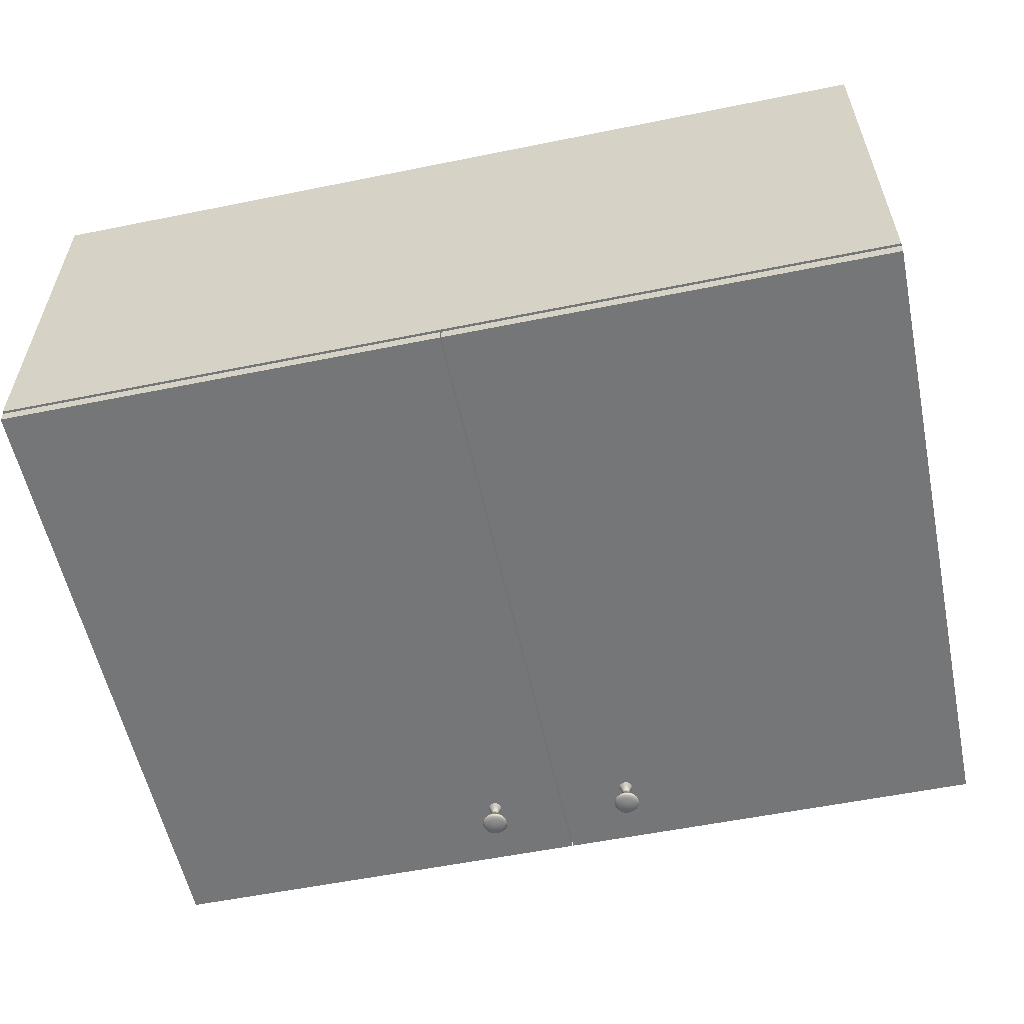
<metadata>
{"format":"obj","ext":"obj","renderer":"f3d","projection":"perspective","resolution":1024,"background":"white","views":[{"elev":-56.8,"azim":-168.1,"up":"+Z"}]}
</metadata>
<code>
g Corps_1
v 369.4 145 995
v 369.4 145 959
v 369.4 205 959
v 369.4 205 995
v 408.1 203.6 993
v 408.1 146.4 993
v 408.1 146.4 959
v 408.1 203.6 959
v 409.4 205 959
v 370.8 203.6 959
v 409.4 145 959
v 409.4 145 995
v 370.8 146.4 959
v 409.4 205 995
v 370.8 146.4 993
v 370.8 203.6 993
f 3 2 1
f 4 3 1
f 7 6 5
f 8 7 5
f 10 3 9
f 8 10 9
f 1 2 11
f 12 1 11
f 13 2 3
f 10 13 3
f 14 12 11
f 9 14 11
f 8 9 11
f 7 8 11
f 9 3 4
f 14 9 4
f 5 6 15
f 16 5 15
f 11 2 13
f 7 11 13
f 8 5 16
f 10 8 16
f 13 15 6
f 7 13 6
f 12 14 4
f 1 12 4
f 10 16 15
f 13 10 15
g sweethome3d_hinge_1_2
v 369.7 200.6 957.8
v 369.7 201.3 957.8
v 369.7 201.3 958.3
v 369.7 200.6 958.3
v 370 201.3 958.3
v 370 200.6 958.3
v 370 201.3 957.8
v 370 200.6 957.8
f 19 18 17
f 20 19 17
f 21 19 20
f 22 21 20
f 23 21 22
f 24 23 22
g sweethome3d_opening_on_hinge_1_door_3
v 409.4 145 957.7
v 369.5 145 957.7
v 369.5 145 958.7
v 409.4 145 958.7
v 369.5 204.9 958.7
v 409.4 204.9 958.7
v 409.4 204.9 957.7
v 369.5 204.9 957.7
f 27 26 25
f 28 27 25
f 29 27 28
f 30 29 28
f 30 28 25
f 31 30 25
f 32 26 27
f 29 32 27
f 30 31 32
f 29 30 32
f 31 25 26
f 32 31 26
g sweethome3d_opening_on_hinge_1_handle_16_4
v 402.3 151.1 957.7
v 402.5 150.9 957.7
v 402.6 151 957.5
v 402.4 151.2 957.5
v 402.6 151.1 957.3
v 402.5 151.2 957.3
v 402.6 151.2 957
v 402.5 151.3 957
v 402.6 151.2 956.7
v 402.5 151.3 956.7
v 402.6 151 956.4
v 402.4 151.1 956.4
v 402.5 150.7 956
v 402.2 150.9 956
v 402.4 150.5 955.7
v 402 150.7 955.7
v 402.3 150.4 955.5
v 401.9 150.7 955.5
v 402.4 150.5 955.3
v 402 150.7 955.3
v 402.5 150.7 955.1
v 402.2 150.9 955.1
v 402.6 151.1 955
v 402.5 151.2 955
v 402.8 151.6 954.9
v 402.8 150.9 957.7
v 402.8 151 957.5
v 402.8 151.1 957.3
v 402.8 151.2 957
v 402.8 151.2 956.7
v 402.8 150.9 956.4
v 402.8 150.7 956
v 402.8 150.4 955.7
v 402.8 150.3 955.5
v 402.8 150.4 955.3
v 402.8 150.7 955.1
v 402.8 151.1 955
v 403 150.9 957.7
v 403 151 957.5
v 402.9 151.1 957.3
v 402.9 151.2 957
v 402.9 151.2 956.7
v 403 151 956.4
v 403.1 150.7 956
v 403.2 150.5 955.7
v 403.2 150.4 955.5
v 403.2 150.5 955.3
v 403.1 150.7 955.1
v 403 151.1 955
v 403.2 151.1 957.7
v 403.2 151.2 957.5
v 403.1 151.2 957.3
v 403 151.3 957
v 403.1 151.3 956.7
v 403.2 151.1 956.4
v 403.4 150.9 956
v 403.6 150.7 955.7
v 403.6 150.7 955.5
v 403.6 150.7 955.3
v 403.4 150.9 955.1
v 403.1 151.2 955
v 403.4 151.3 957.7
v 403.3 151.3 957.5
v 403.2 151.4 957.3
v 403.1 151.4 957
v 403.1 151.4 956.7
v 403.3 151.3 956.4
v 403.6 151.2 956
v 403.8 151.1 955.7
v 403.9 151.1 955.5
v 403.8 151.1 955.3
v 403.6 151.2 955.1
v 403.2 151.4 955
v 403.4 151.6 957.7
v 403.3 151.6 957.5
v 403.2 151.6 957.3
v 403.1 151.6 957
v 403.2 151.6 956.7
v 403.4 151.6 956.4
v 403.6 151.6 956
v 403.9 151.6 955.7
v 404 151.6 955.5
v 403.9 151.6 955.3
v 403.6 151.6 955.1
v 403.2 151.6 955
v 403.4 151.8 957.7
v 403.3 151.8 957.5
v 403.2 151.7 957.3
v 403.1 151.7 957
v 403.1 151.7 956.7
v 403.3 151.8 956.4
v 403.6 151.9 956
v 403.8 152 955.7
v 403.9 152 955.5
v 403.8 152 955.3
v 403.6 151.9 955.1
v 403.2 151.7 955
v 403.2 152 957.7
v 403.2 151.9 957.5
v 403.1 151.9 957.3
v 403 151.8 957
v 403.1 151.8 956.7
v 403.2 152 956.4
v 403.4 152.2 956
v 403.6 152.4 955.7
v 403.6 152.5 955.5
v 403.6 152.4 955.3
v 403.4 152.2 955.1
v 403.1 151.9 955
v 403 152.2 957.7
v 403 152.1 957.5
v 402.9 152 957.3
v 402.9 151.9 957
v 402.9 151.9 956.7
v 403 152.1 956.4
v 403.1 152.4 956
v 403.2 152.6 955.7
v 403.2 152.7 955.5
v 403.2 152.6 955.3
v 403.1 152.4 955.1
v 403 152 955
v 402.8 152.2 957.7
v 402.8 152.1 957.5
v 402.8 152 957.3
v 402.8 151.9 957
v 402.8 152 956.7
v 402.8 152.2 956.4
v 402.8 152.4 956
v 402.8 152.7 955.7
v 402.8 152.8 955.5
v 402.8 152.7 955.3
v 402.8 152.4 955.1
v 402.8 152 955
v 402.5 152.2 957.7
v 402.6 152.1 957.5
v 402.6 152 957.3
v 402.6 151.9 957
v 402.6 151.9 956.7
v 402.6 152.1 956.4
v 402.5 152.4 956
v 402.4 152.6 955.7
v 402.3 152.7 955.5
v 402.4 152.6 955.3
v 402.5 152.4 955.1
v 402.6 152 955
v 402.3 152 957.7
v 402.4 151.9 957.5
v 402.5 151.9 957.3
v 402.5 151.8 957
v 402.5 151.8 956.7
v 402.4 152 956.4
v 402.2 152.2 956
v 402 152.4 955.7
v 401.9 152.5 955.5
v 402 152.4 955.3
v 402.2 152.2 955.1
v 402.5 151.9 955
v 402.2 151.8 957.7
v 402.3 151.8 957.5
v 402.4 151.7 957.3
v 402.5 151.7 957
v 402.4 151.7 956.7
v 402.2 151.8 956.4
v 402 151.9 956
v 401.8 152 955.7
v 401.7 152 955.5
v 401.8 152 955.3
v 402 151.9 955.1
v 402.4 151.7 955
v 402.1 151.6 957.7
v 402.3 151.6 957.5
v 402.4 151.6 957.3
v 402.4 151.6 957
v 402.4 151.6 956.7
v 402.2 151.6 956.4
v 401.9 151.6 956
v 401.7 151.6 955.7
v 401.6 151.6 955.5
v 401.7 151.6 955.3
v 401.9 151.6 955.1
v 402.3 151.6 955
v 402.2 151.3 957.7
v 402.3 151.3 957.5
v 402.4 151.4 957.3
v 402.5 151.4 957
v 402.4 151.4 956.7
v 402.2 151.3 956.4
v 402 151.2 956
v 401.8 151.1 955.7
v 401.7 151.1 955.5
v 401.8 151.1 955.3
v 402 151.2 955.1
v 402.4 151.4 955
f 35 34 33
f 36 35 33
f 37 35 36
f 38 37 36
f 39 37 38
f 40 39 38
f 41 39 40
f 42 41 40
f 43 41 42
f 44 43 42
f 45 43 44
f 46 45 44
f 47 45 46
f 48 47 46
f 49 47 48
f 50 49 48
f 51 49 50
f 52 51 50
f 53 51 52
f 54 53 52
f 55 53 54
f 56 55 54
f 57 55 56
f 59 58 34
f 35 59 34
f 60 59 35
f 37 60 35
f 61 60 37
f 39 61 37
f 62 61 39
f 41 62 39
f 63 62 41
f 43 63 41
f 64 63 43
f 45 64 43
f 65 64 45
f 47 65 45
f 66 65 47
f 49 66 47
f 67 66 49
f 51 67 49
f 68 67 51
f 53 68 51
f 69 68 53
f 55 69 53
f 71 70 58
f 59 71 58
f 72 71 59
f 60 72 59
f 73 72 60
f 61 73 60
f 74 73 61
f 62 74 61
f 75 74 62
f 63 75 62
f 76 75 63
f 64 76 63
f 77 76 64
f 65 77 64
f 78 77 65
f 66 78 65
f 79 78 66
f 67 79 66
f 80 79 67
f 68 80 67
f 81 80 68
f 69 81 68
f 83 82 70
f 71 83 70
f 84 83 71
f 72 84 71
f 85 84 72
f 73 85 72
f 86 85 73
f 74 86 73
f 87 86 74
f 75 87 74
f 88 87 75
f 76 88 75
f 89 88 76
f 77 89 76
f 90 89 77
f 78 90 77
f 91 90 78
f 79 91 78
f 92 91 79
f 80 92 79
f 93 92 80
f 81 93 80
f 95 94 82
f 83 95 82
f 96 95 83
f 84 96 83
f 97 96 84
f 85 97 84
f 98 97 85
f 86 98 85
f 99 98 86
f 87 99 86
f 100 99 87
f 88 100 87
f 101 100 88
f 89 101 88
f 102 101 89
f 90 102 89
f 103 102 90
f 91 103 90
f 104 103 91
f 92 104 91
f 105 104 92
f 93 105 92
f 107 106 94
f 95 107 94
f 108 107 95
f 96 108 95
f 109 108 96
f 97 109 96
f 110 109 97
f 98 110 97
f 111 110 98
f 99 111 98
f 112 111 99
f 100 112 99
f 113 112 100
f 101 113 100
f 114 113 101
f 102 114 101
f 115 114 102
f 103 115 102
f 116 115 103
f 104 116 103
f 117 116 104
f 105 117 104
f 119 118 106
f 107 119 106
f 120 119 107
f 108 120 107
f 121 120 108
f 109 121 108
f 122 121 109
f 110 122 109
f 123 122 110
f 111 123 110
f 124 123 111
f 112 124 111
f 125 124 112
f 113 125 112
f 126 125 113
f 114 126 113
f 127 126 114
f 115 127 114
f 128 127 115
f 116 128 115
f 129 128 116
f 117 129 116
f 131 130 118
f 119 131 118
f 132 131 119
f 120 132 119
f 133 132 120
f 121 133 120
f 134 133 121
f 122 134 121
f 135 134 122
f 123 135 122
f 136 135 123
f 124 136 123
f 137 136 124
f 125 137 124
f 138 137 125
f 126 138 125
f 139 138 126
f 127 139 126
f 140 139 127
f 128 140 127
f 141 140 128
f 129 141 128
f 143 142 130
f 131 143 130
f 144 143 131
f 132 144 131
f 145 144 132
f 133 145 132
f 146 145 133
f 134 146 133
f 147 146 134
f 135 147 134
f 148 147 135
f 136 148 135
f 149 148 136
f 137 149 136
f 150 149 137
f 138 150 137
f 151 150 138
f 139 151 138
f 152 151 139
f 140 152 139
f 153 152 140
f 141 153 140
f 155 154 142
f 143 155 142
f 156 155 143
f 144 156 143
f 157 156 144
f 145 157 144
f 158 157 145
f 146 158 145
f 159 158 146
f 147 159 146
f 160 159 147
f 148 160 147
f 161 160 148
f 149 161 148
f 162 161 149
f 150 162 149
f 163 162 150
f 151 163 150
f 164 163 151
f 152 164 151
f 165 164 152
f 153 165 152
f 167 166 154
f 155 167 154
f 168 167 155
f 156 168 155
f 169 168 156
f 157 169 156
f 170 169 157
f 158 170 157
f 171 170 158
f 159 171 158
f 172 171 159
f 160 172 159
f 173 172 160
f 161 173 160
f 174 173 161
f 162 174 161
f 175 174 162
f 163 175 162
f 176 175 163
f 164 176 163
f 177 176 164
f 165 177 164
f 179 178 166
f 167 179 166
f 180 179 167
f 168 180 167
f 181 180 168
f 169 181 168
f 182 181 169
f 170 182 169
f 183 182 170
f 171 183 170
f 184 183 171
f 172 184 171
f 185 184 172
f 173 185 172
f 186 185 173
f 174 186 173
f 187 186 174
f 175 187 174
f 188 187 175
f 176 188 175
f 189 188 176
f 177 189 176
f 191 190 178
f 179 191 178
f 192 191 179
f 180 192 179
f 193 192 180
f 181 193 180
f 194 193 181
f 182 194 181
f 195 194 182
f 183 195 182
f 196 195 183
f 184 196 183
f 197 196 184
f 185 197 184
f 198 197 185
f 186 198 185
f 199 198 186
f 187 199 186
f 200 199 187
f 188 200 187
f 201 200 188
f 189 201 188
f 203 202 190
f 191 203 190
f 204 203 191
f 192 204 191
f 205 204 192
f 193 205 192
f 206 205 193
f 194 206 193
f 207 206 194
f 195 207 194
f 208 207 195
f 196 208 195
f 209 208 196
f 197 209 196
f 210 209 197
f 198 210 197
f 211 210 198
f 199 211 198
f 212 211 199
f 200 212 199
f 213 212 200
f 201 213 200
f 215 214 202
f 203 215 202
f 216 215 203
f 204 216 203
f 217 216 204
f 205 217 204
f 218 217 205
f 206 218 205
f 219 218 206
f 207 219 206
f 220 219 207
f 208 220 207
f 221 220 208
f 209 221 208
f 222 221 209
f 210 222 209
f 223 222 210
f 211 223 210
f 224 223 211
f 212 224 211
f 225 224 212
f 213 225 212
f 36 33 214
f 215 36 214
f 38 36 215
f 216 38 215
f 40 38 216
f 217 40 216
f 42 40 217
f 218 42 217
f 44 42 218
f 219 44 218
f 46 44 219
f 220 46 219
f 48 46 220
f 221 48 220
f 50 48 221
f 222 50 221
f 52 50 222
f 223 52 222
f 54 52 223
f 224 54 223
f 56 54 224
f 225 56 224
f 57 69 55
f 57 81 69
f 57 93 81
f 57 105 93
f 57 117 105
f 57 129 117
f 57 141 129
f 57 153 141
f 57 165 153
f 57 177 165
f 57 189 177
f 57 201 189
f 57 213 201
f 57 225 213
f 57 56 225
g sweethome3d_opening_on_hinge_1_handle_5
v 402.8 151.6 957.7
f 33 34 226
f 34 58 226
f 58 70 226
f 70 82 226
f 82 94 226
f 94 106 226
f 106 118 226
f 118 130 226
f 130 142 226
f 142 154 226
f 154 166 226
f 166 178 226
f 178 190 226
f 190 202 226
f 202 214 226
f 214 33 226
g Corps_6
v 449.4 145 995
v 449.4 145 959
v 449.4 205 959
v 449.4 205 995
v 410.8 203.6 993
v 410.8 146.4 993
v 410.8 146.4 959
v 410.8 203.6 959
v 448.1 203.6 959
v 448.1 146.4 959
v 448.1 146.4 993
v 448.1 203.6 993
f 227 228 229
f 227 229 230
f 231 232 233
f 231 233 234
f 9 229 235
f 9 235 234
f 11 228 227
f 11 227 12
f 229 228 236
f 229 236 235
f 11 12 14
f 11 14 9
f 11 9 234
f 11 234 233
f 230 229 9
f 230 9 14
f 237 232 231
f 237 231 238
f 236 228 11
f 236 11 233
f 238 231 234
f 238 234 235
f 232 237 236
f 232 236 233
f 230 14 12
f 230 12 227
f 237 238 235
f 237 235 236
g sweethome3d_hinge_1_7
v 449.2 200.6 957.8
v 449.2 201.3 957.8
v 449.2 201.3 958.3
v 449.2 200.6 958.3
v 448.9 201.3 958.3
v 448.9 200.6 958.3
v 448.9 201.3 957.8
v 448.9 200.6 957.8
f 239 240 241
f 239 241 242
f 242 241 243
f 242 243 244
f 244 243 245
f 244 245 246
g sweethome3d_opening_on_hinge_1_door_8
v 409.5 145 957.7
v 449.4 145 957.7
v 449.4 145 958.7
v 409.5 145 958.7
v 449.4 204.9 958.7
v 409.5 204.9 958.7
v 409.5 204.9 957.7
v 449.4 204.9 957.7
f 247 248 249
f 247 249 250
f 250 249 251
f 250 251 252
f 247 250 252
f 247 252 253
f 249 248 254
f 249 254 251
f 254 253 252
f 254 252 251
f 248 247 253
f 248 253 254
g sweethome3d_opening_on_hinge_1_handle_16_9
v 416.6 151.1 957.7
v 416.4 150.9 957.7
v 416.3 151 957.5
v 416.5 151.2 957.5
v 416.3 151.1 957.3
v 416.4 151.2 957.3
v 416.2 151.2 957
v 416.4 151.3 957
v 416.3 151.2 956.7
v 416.4 151.3 956.7
v 416.3 151 956.4
v 416.5 151.1 956.4
v 416.4 150.7 956
v 416.7 150.9 956
v 416.5 150.5 955.7
v 416.9 150.7 955.7
v 416.6 150.4 955.5
v 417 150.7 955.5
v 416.5 150.5 955.3
v 416.9 150.7 955.3
v 416.4 150.7 955.1
v 416.7 150.9 955.1
v 416.3 151.1 955
v 416.4 151.2 955
v 416.1 151.6 954.9
v 416.1 150.9 957.7
v 416.1 151 957.5
v 416.1 151.1 957.3
v 416.1 151.2 957
v 416.1 151.2 956.7
v 416.1 150.9 956.4
v 416.1 150.7 956
v 416.1 150.4 955.7
v 416.1 150.3 955.5
v 416.1 150.4 955.3
v 416.1 150.7 955.1
v 416.1 151.1 955
v 415.9 150.9 957.7
v 415.9 151 957.5
v 416 151.1 957.3
v 416 151.2 957
v 416 151.2 956.7
v 415.9 151 956.4
v 415.8 150.7 956
v 415.7 150.5 955.7
v 415.6 150.4 955.5
v 415.7 150.5 955.3
v 415.8 150.7 955.1
v 415.9 151.1 955
v 415.7 151.1 957.7
v 415.7 151.2 957.5
v 415.8 151.2 957.3
v 415.9 151.3 957
v 415.8 151.3 956.7
v 415.7 151.1 956.4
v 415.5 150.9 956
v 415.3 150.7 955.7
v 415.3 150.7 955.5
v 415.3 150.7 955.3
v 415.5 150.9 955.1
v 415.8 151.2 955
v 415.5 151.3 957.7
v 415.6 151.3 957.5
v 415.7 151.4 957.3
v 415.8 151.4 957
v 415.8 151.4 956.7
v 415.6 151.3 956.4
v 415.3 151.2 956
v 415.1 151.1 955.7
v 415 151.1 955.5
v 415.1 151.1 955.3
v 415.3 151.2 955.1
v 415.7 151.4 955
v 415.5 151.6 957.7
v 415.6 151.6 957.5
v 415.7 151.6 957.3
v 415.8 151.6 957
v 415.7 151.6 956.7
v 415.5 151.6 956.4
v 415.3 151.6 956
v 415 151.6 955.7
v 414.9 151.6 955.5
v 415 151.6 955.3
v 415.3 151.6 955.1
v 415.7 151.6 955
v 415.5 151.8 957.7
v 415.6 151.8 957.5
v 415.7 151.7 957.3
v 415.8 151.7 957
v 415.8 151.7 956.7
v 415.6 151.8 956.4
v 415.3 151.9 956
v 415.1 152 955.7
v 415 152 955.5
v 415.1 152 955.3
v 415.3 151.9 955.1
v 415.7 151.7 955
v 415.7 152 957.7
v 415.7 151.9 957.5
v 415.8 151.9 957.3
v 415.9 151.8 957
v 415.8 151.8 956.7
v 415.7 152 956.4
v 415.5 152.2 956
v 415.3 152.4 955.7
v 415.3 152.5 955.5
v 415.3 152.4 955.3
v 415.5 152.2 955.1
v 415.8 151.9 955
v 415.9 152.2 957.7
v 415.9 152.1 957.5
v 416 152 957.3
v 416 151.9 957
v 416 151.9 956.7
v 415.9 152.1 956.4
v 415.8 152.4 956
v 415.7 152.6 955.7
v 415.6 152.7 955.5
v 415.7 152.6 955.3
v 415.8 152.4 955.1
v 415.9 152 955
v 416.1 152.2 957.7
v 416.1 152.1 957.5
v 416.1 152 957.3
v 416.1 151.9 957
v 416.1 152 956.7
v 416.1 152.2 956.4
v 416.1 152.4 956
v 416.1 152.7 955.7
v 416.1 152.8 955.5
v 416.1 152.7 955.3
v 416.1 152.4 955.1
v 416.1 152 955
v 416.4 152.2 957.7
v 416.3 152.1 957.5
v 416.3 152 957.3
v 416.2 151.9 957
v 416.3 151.9 956.7
v 416.3 152.1 956.4
v 416.4 152.4 956
v 416.5 152.6 955.7
v 416.6 152.7 955.5
v 416.5 152.6 955.3
v 416.4 152.4 955.1
v 416.3 152 955
v 416.6 152 957.7
v 416.5 151.9 957.5
v 416.4 151.9 957.3
v 416.4 151.8 957
v 416.4 151.8 956.7
v 416.5 152 956.4
v 416.7 152.2 956
v 416.9 152.4 955.7
v 417 152.5 955.5
v 416.9 152.4 955.3
v 416.7 152.2 955.1
v 416.4 151.9 955
v 416.7 151.8 957.7
v 416.6 151.8 957.5
v 416.5 151.7 957.3
v 416.4 151.7 957
v 416.5 151.7 956.7
v 416.7 151.8 956.4
v 416.9 151.9 956
v 417.1 152 955.7
v 417.2 152 955.5
v 417.1 152 955.3
v 416.9 151.9 955.1
v 416.5 151.7 955
v 416.8 151.6 957.7
v 416.6 151.6 957.5
v 416.5 151.6 957.3
v 416.5 151.6 957
v 416.5 151.6 956.7
v 416.7 151.6 956.4
v 417 151.6 956
v 417.2 151.6 955.7
v 417.3 151.6 955.5
v 417.2 151.6 955.3
v 417 151.6 955.1
v 416.6 151.6 955
v 416.7 151.3 957.7
v 416.6 151.3 957.5
v 416.5 151.4 957.3
v 416.4 151.4 957
v 416.5 151.4 956.7
v 416.7 151.3 956.4
v 416.9 151.2 956
v 417.1 151.1 955.7
v 417.2 151.1 955.5
v 417.1 151.1 955.3
v 416.9 151.2 955.1
v 416.5 151.4 955
f 255 256 257
f 255 257 258
f 258 257 259
f 258 259 260
f 260 259 261
f 260 261 262
f 262 261 263
f 262 263 264
f 264 263 265
f 264 265 266
f 266 265 267
f 266 267 268
f 268 267 269
f 268 269 270
f 270 269 271
f 270 271 272
f 272 271 273
f 272 273 274
f 274 273 275
f 274 275 276
f 276 275 277
f 276 277 278
f 278 277 279
f 256 280 281
f 256 281 257
f 257 281 282
f 257 282 259
f 259 282 283
f 259 283 261
f 261 283 284
f 261 284 263
f 263 284 285
f 263 285 265
f 265 285 286
f 265 286 267
f 267 286 287
f 267 287 269
f 269 287 288
f 269 288 271
f 271 288 289
f 271 289 273
f 273 289 290
f 273 290 275
f 275 290 291
f 275 291 277
f 280 292 293
f 280 293 281
f 281 293 294
f 281 294 282
f 282 294 295
f 282 295 283
f 283 295 296
f 283 296 284
f 284 296 297
f 284 297 285
f 285 297 298
f 285 298 286
f 286 298 299
f 286 299 287
f 287 299 300
f 287 300 288
f 288 300 301
f 288 301 289
f 289 301 302
f 289 302 290
f 290 302 303
f 290 303 291
f 292 304 305
f 292 305 293
f 293 305 306
f 293 306 294
f 294 306 307
f 294 307 295
f 295 307 308
f 295 308 296
f 296 308 309
f 296 309 297
f 297 309 310
f 297 310 298
f 298 310 311
f 298 311 299
f 299 311 312
f 299 312 300
f 300 312 313
f 300 313 301
f 301 313 314
f 301 314 302
f 302 314 315
f 302 315 303
f 304 316 317
f 304 317 305
f 305 317 318
f 305 318 306
f 306 318 319
f 306 319 307
f 307 319 320
f 307 320 308
f 308 320 321
f 308 321 309
f 309 321 322
f 309 322 310
f 310 322 323
f 310 323 311
f 311 323 324
f 311 324 312
f 312 324 325
f 312 325 313
f 313 325 326
f 313 326 314
f 314 326 327
f 314 327 315
f 316 328 329
f 316 329 317
f 317 329 330
f 317 330 318
f 318 330 331
f 318 331 319
f 319 331 332
f 319 332 320
f 320 332 333
f 320 333 321
f 321 333 334
f 321 334 322
f 322 334 335
f 322 335 323
f 323 335 336
f 323 336 324
f 324 336 337
f 324 337 325
f 325 337 338
f 325 338 326
f 326 338 339
f 326 339 327
f 328 340 341
f 328 341 329
f 329 341 342
f 329 342 330
f 330 342 343
f 330 343 331
f 331 343 344
f 331 344 332
f 332 344 345
f 332 345 333
f 333 345 346
f 333 346 334
f 334 346 347
f 334 347 335
f 335 347 348
f 335 348 336
f 336 348 349
f 336 349 337
f 337 349 350
f 337 350 338
f 338 350 351
f 338 351 339
f 340 352 353
f 340 353 341
f 341 353 354
f 341 354 342
f 342 354 355
f 342 355 343
f 343 355 356
f 343 356 344
f 344 356 357
f 344 357 345
f 345 357 358
f 345 358 346
f 346 358 359
f 346 359 347
f 347 359 360
f 347 360 348
f 348 360 361
f 348 361 349
f 349 361 362
f 349 362 350
f 350 362 363
f 350 363 351
f 352 364 365
f 352 365 353
f 353 365 366
f 353 366 354
f 354 366 367
f 354 367 355
f 355 367 368
f 355 368 356
f 356 368 369
f 356 369 357
f 357 369 370
f 357 370 358
f 358 370 371
f 358 371 359
f 359 371 372
f 359 372 360
f 360 372 373
f 360 373 361
f 361 373 374
f 361 374 362
f 362 374 375
f 362 375 363
f 364 376 377
f 364 377 365
f 365 377 378
f 365 378 366
f 366 378 379
f 366 379 367
f 367 379 380
f 367 380 368
f 368 380 381
f 368 381 369
f 369 381 382
f 369 382 370
f 370 382 383
f 370 383 371
f 371 383 384
f 371 384 372
f 372 384 385
f 372 385 373
f 373 385 386
f 373 386 374
f 374 386 387
f 374 387 375
f 376 388 389
f 376 389 377
f 377 389 390
f 377 390 378
f 378 390 391
f 378 391 379
f 379 391 392
f 379 392 380
f 380 392 393
f 380 393 381
f 381 393 394
f 381 394 382
f 382 394 395
f 382 395 383
f 383 395 396
f 383 396 384
f 384 396 397
f 384 397 385
f 385 397 398
f 385 398 386
f 386 398 399
f 386 399 387
f 388 400 401
f 388 401 389
f 389 401 402
f 389 402 390
f 390 402 403
f 390 403 391
f 391 403 404
f 391 404 392
f 392 404 405
f 392 405 393
f 393 405 406
f 393 406 394
f 394 406 407
f 394 407 395
f 395 407 408
f 395 408 396
f 396 408 409
f 396 409 397
f 397 409 410
f 397 410 398
f 398 410 411
f 398 411 399
f 400 412 413
f 400 413 401
f 401 413 414
f 401 414 402
f 402 414 415
f 402 415 403
f 403 415 416
f 403 416 404
f 404 416 417
f 404 417 405
f 405 417 418
f 405 418 406
f 406 418 419
f 406 419 407
f 407 419 420
f 407 420 408
f 408 420 421
f 408 421 409
f 409 421 422
f 409 422 410
f 410 422 423
f 410 423 411
f 412 424 425
f 412 425 413
f 413 425 426
f 413 426 414
f 414 426 427
f 414 427 415
f 415 427 428
f 415 428 416
f 416 428 429
f 416 429 417
f 417 429 430
f 417 430 418
f 418 430 431
f 418 431 419
f 419 431 432
f 419 432 420
f 420 432 433
f 420 433 421
f 421 433 434
f 421 434 422
f 422 434 435
f 422 435 423
f 424 436 437
f 424 437 425
f 425 437 438
f 425 438 426
f 426 438 439
f 426 439 427
f 427 439 440
f 427 440 428
f 428 440 441
f 428 441 429
f 429 441 442
f 429 442 430
f 430 442 443
f 430 443 431
f 431 443 444
f 431 444 432
f 432 444 445
f 432 445 433
f 433 445 446
f 433 446 434
f 434 446 447
f 434 447 435
f 436 255 258
f 436 258 437
f 437 258 260
f 437 260 438
f 438 260 262
f 438 262 439
f 439 262 264
f 439 264 440
f 440 264 266
f 440 266 441
f 441 266 268
f 441 268 442
f 442 268 270
f 442 270 443
f 443 270 272
f 443 272 444
f 444 272 274
f 444 274 445
f 445 274 276
f 445 276 446
f 446 276 278
f 446 278 447
f 277 291 279
f 291 303 279
f 303 315 279
f 315 327 279
f 327 339 279
f 339 351 279
f 351 363 279
f 363 375 279
f 375 387 279
f 387 399 279
f 399 411 279
f 411 423 279
f 423 435 279
f 435 447 279
f 447 278 279
g sweethome3d_opening_on_hinge_1_handle_10
v 416.1 151.6 957.7
f 448 256 255
f 448 280 256
f 448 292 280
f 448 304 292
f 448 316 304
f 448 328 316
f 448 340 328
f 448 352 340
f 448 364 352
f 448 376 364
f 448 388 376
f 448 400 388
f 448 412 400
f 448 424 412
f 448 436 424
f 448 255 436

</code>
